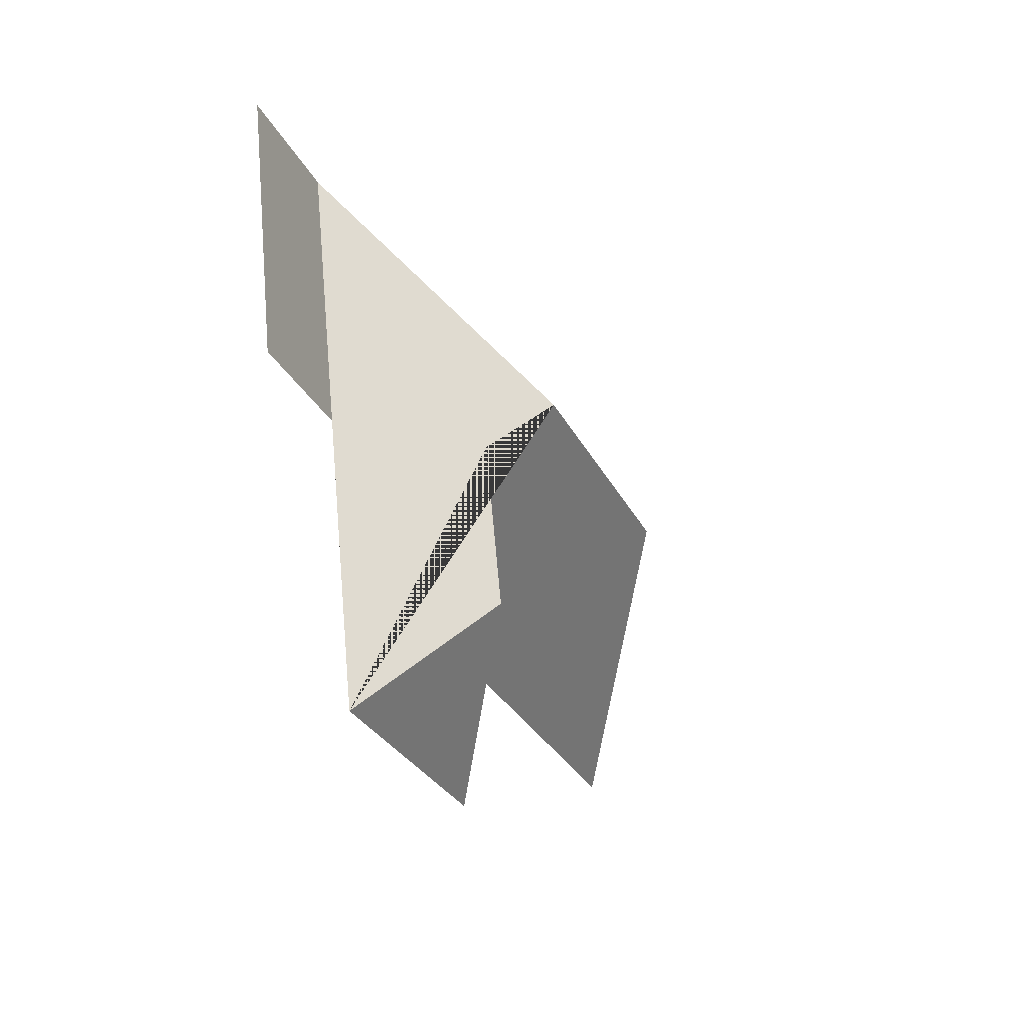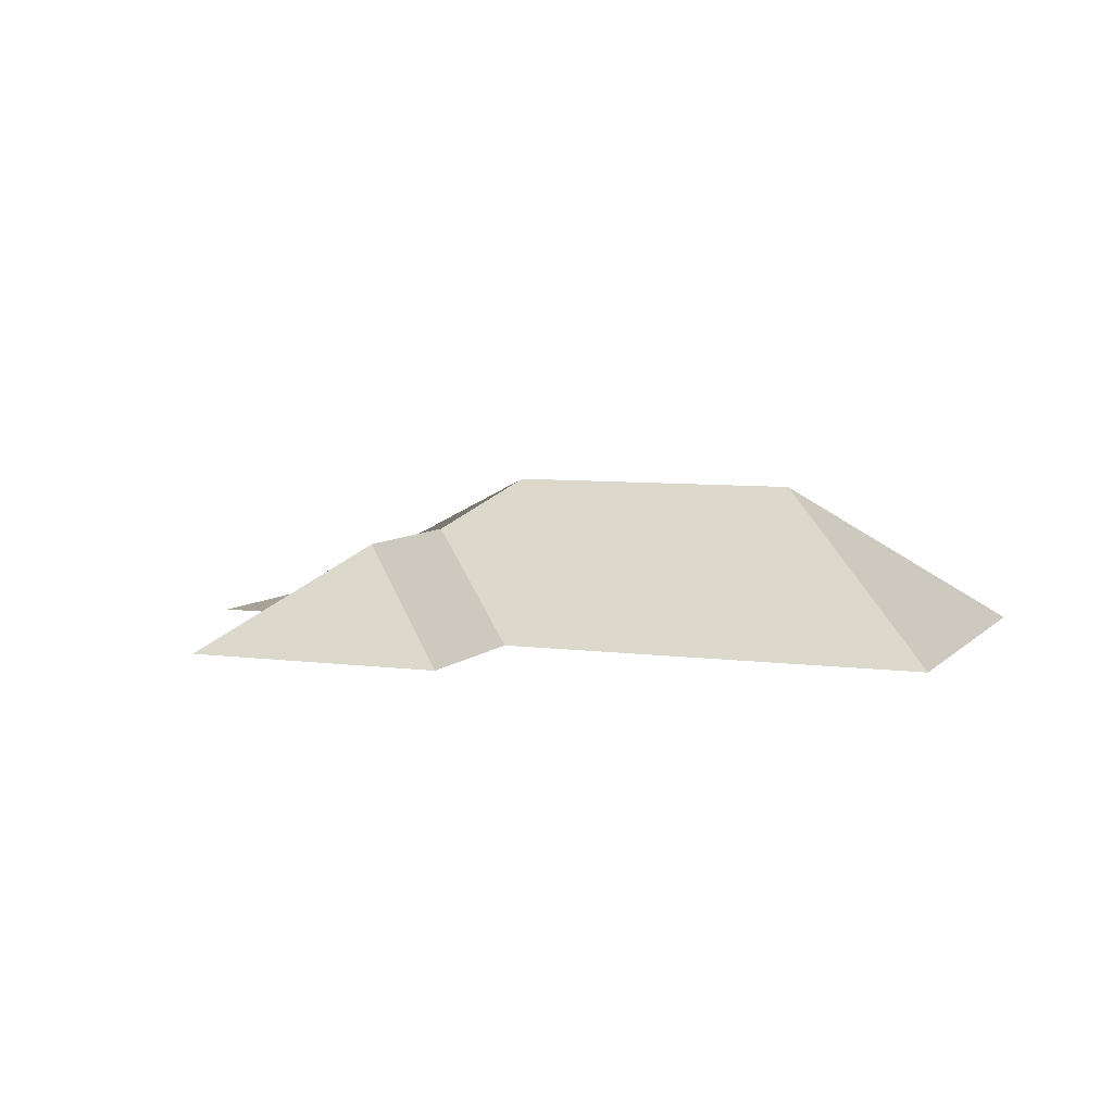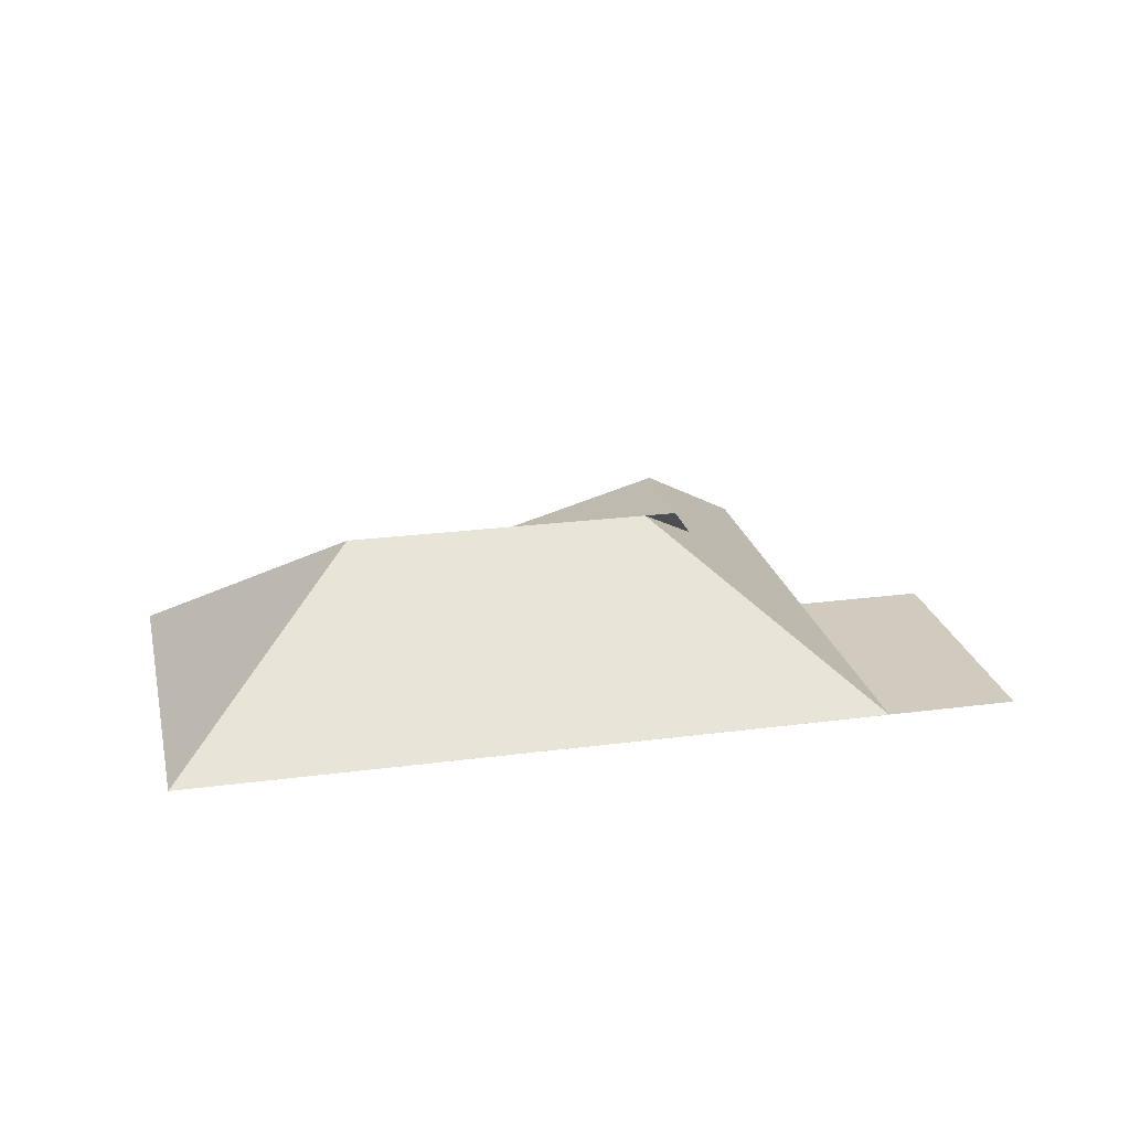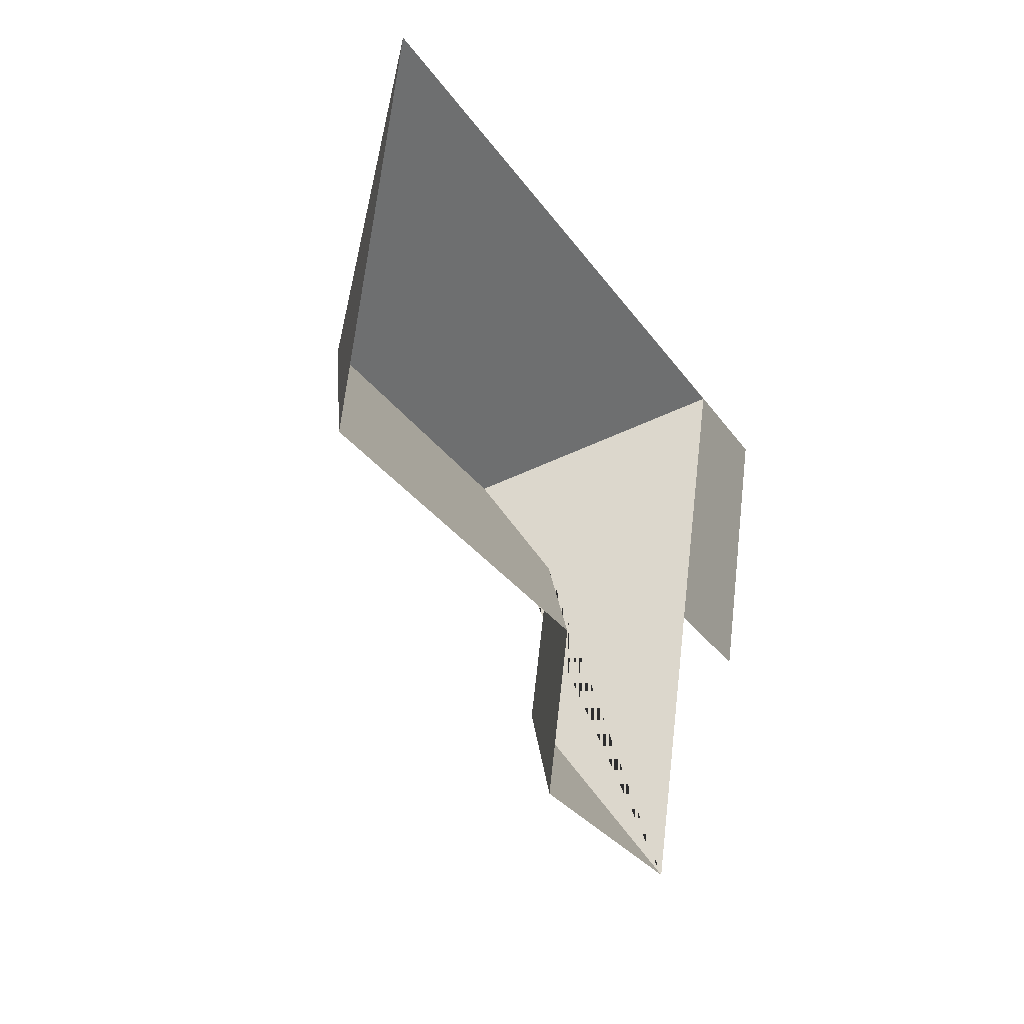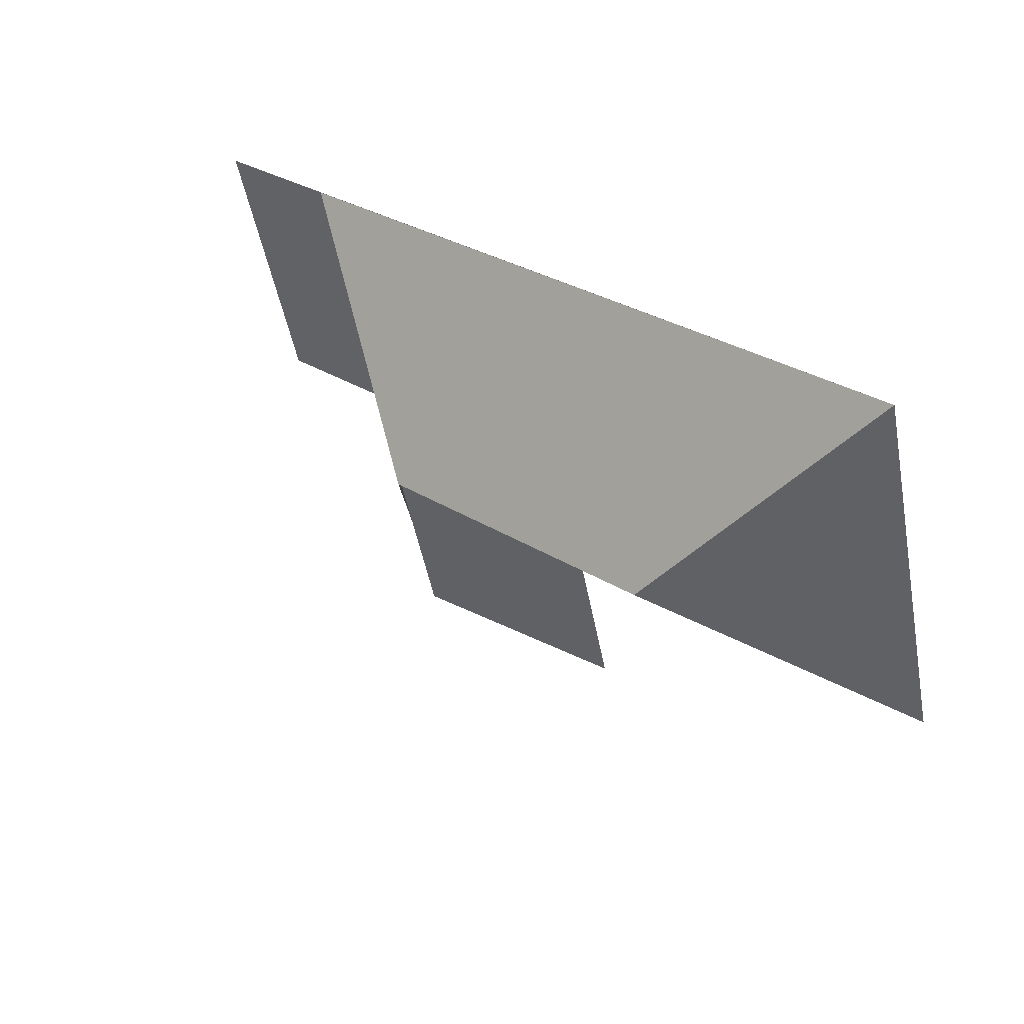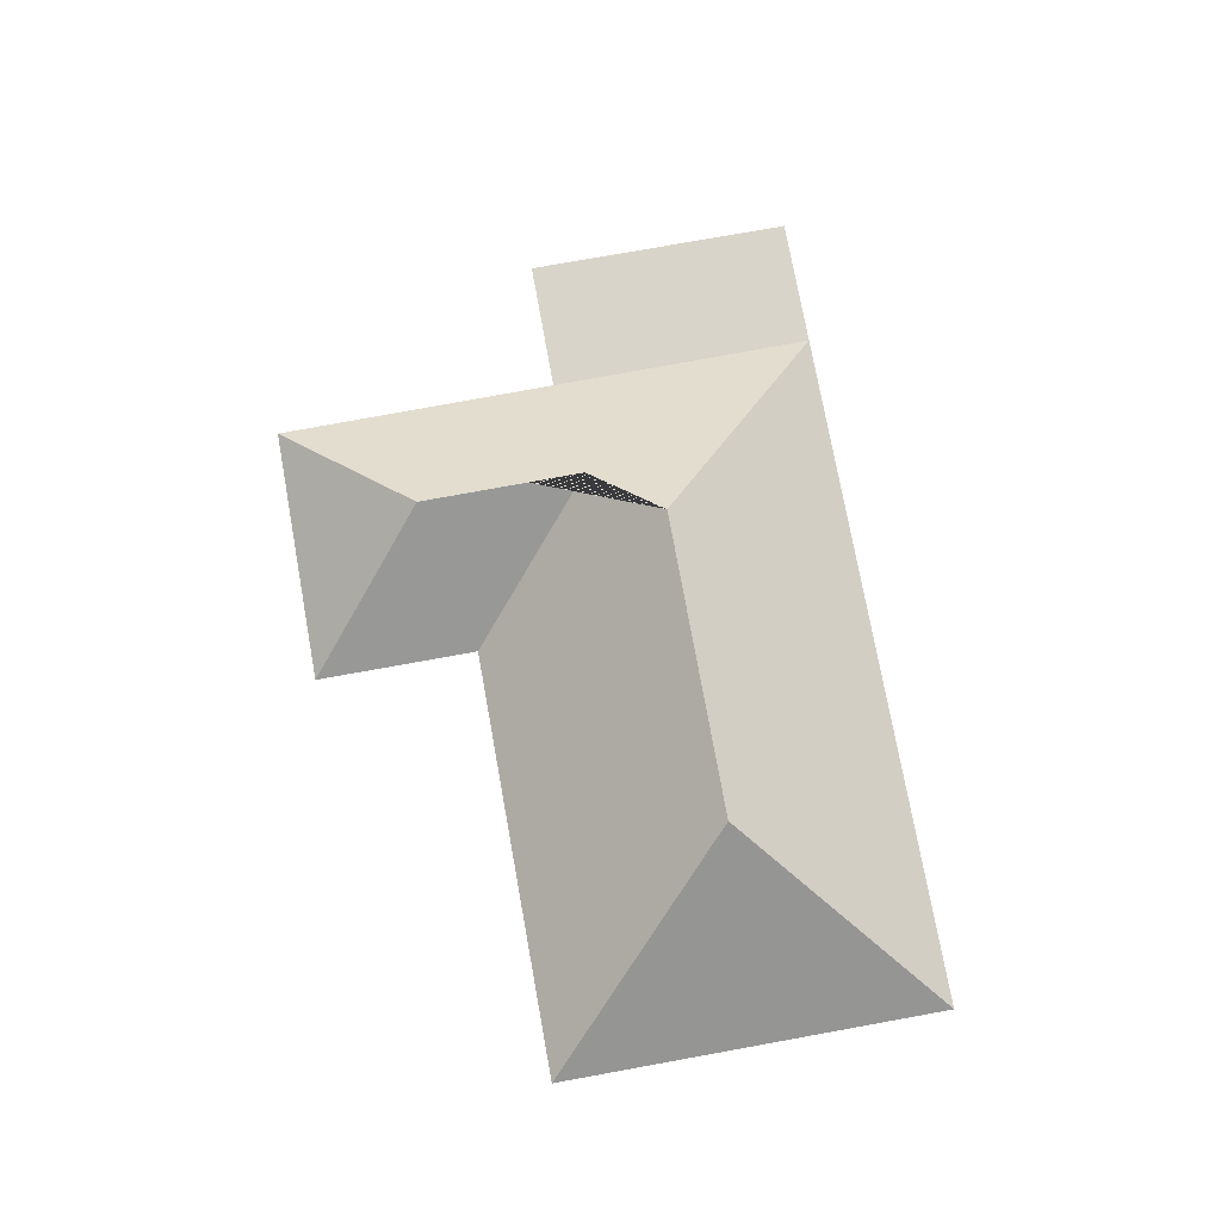
<metadata>
{"format":"obj","ext":"obj","renderer":"f3d","projection":"perspective","resolution":1024,"background":"white","views":[{"elev":-41.5,"azim":111.3,"up":"+Z"},{"elev":6.5,"azim":-143.9,"up":"+Y"},{"elev":23.3,"azim":1.4,"up":"+Y"},{"elev":-12.2,"azim":-62.4,"up":"+Z"},{"elev":50.9,"azim":-139.3,"up":"+Z"},{"elev":75.3,"azim":-86.3,"up":"+Y"}]}
</metadata>
<code>
o BK39_500_014032_0044_roof
v 65.43 75 -17.99
v 375.6 75 -95.33
v 433.7 75 -109.7
v 130.8 145 -124.5
v 265.6 144.9 -158.1
v 287.8 121.3 -195.7
v 345.2 75 -215
v 403.8 75 -229.6
v 21.97 75 -192.7
v 213.7 75 -240.3
v 269.3 121.2 -269.4
v 312.7 75 -342.6
v 195.5 75 -313.5
v 65.43 0 -17.99
v 433.7 0 -109.7
v 403.8 0 -229.6
v 345.2 0 -215
v 312.7 0 -342.6
v 195.5 0 -313.5
v 213.7 0 -240.3
v 21.97 0 -192.7
f 4 5 2 1
f 4 1 9
f 9 10 6 5 4
f 6 11 13 10
f 13 12 11
f 12 7 2 5 6 11
f 7 8 3 2
f 1 2 3

</code>
